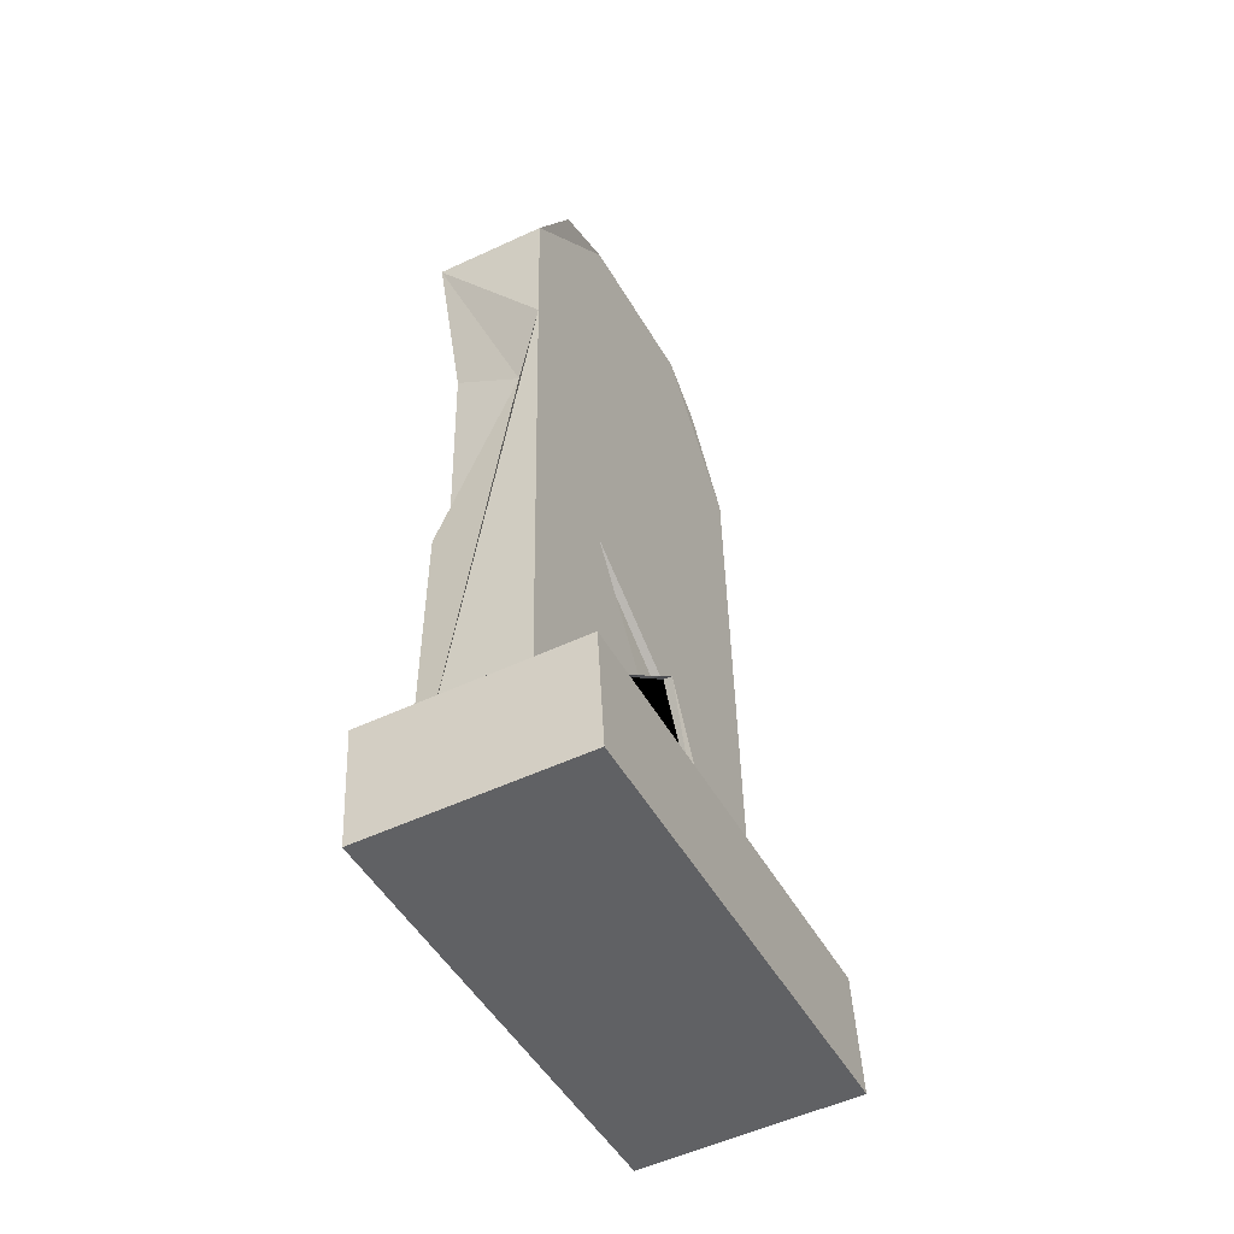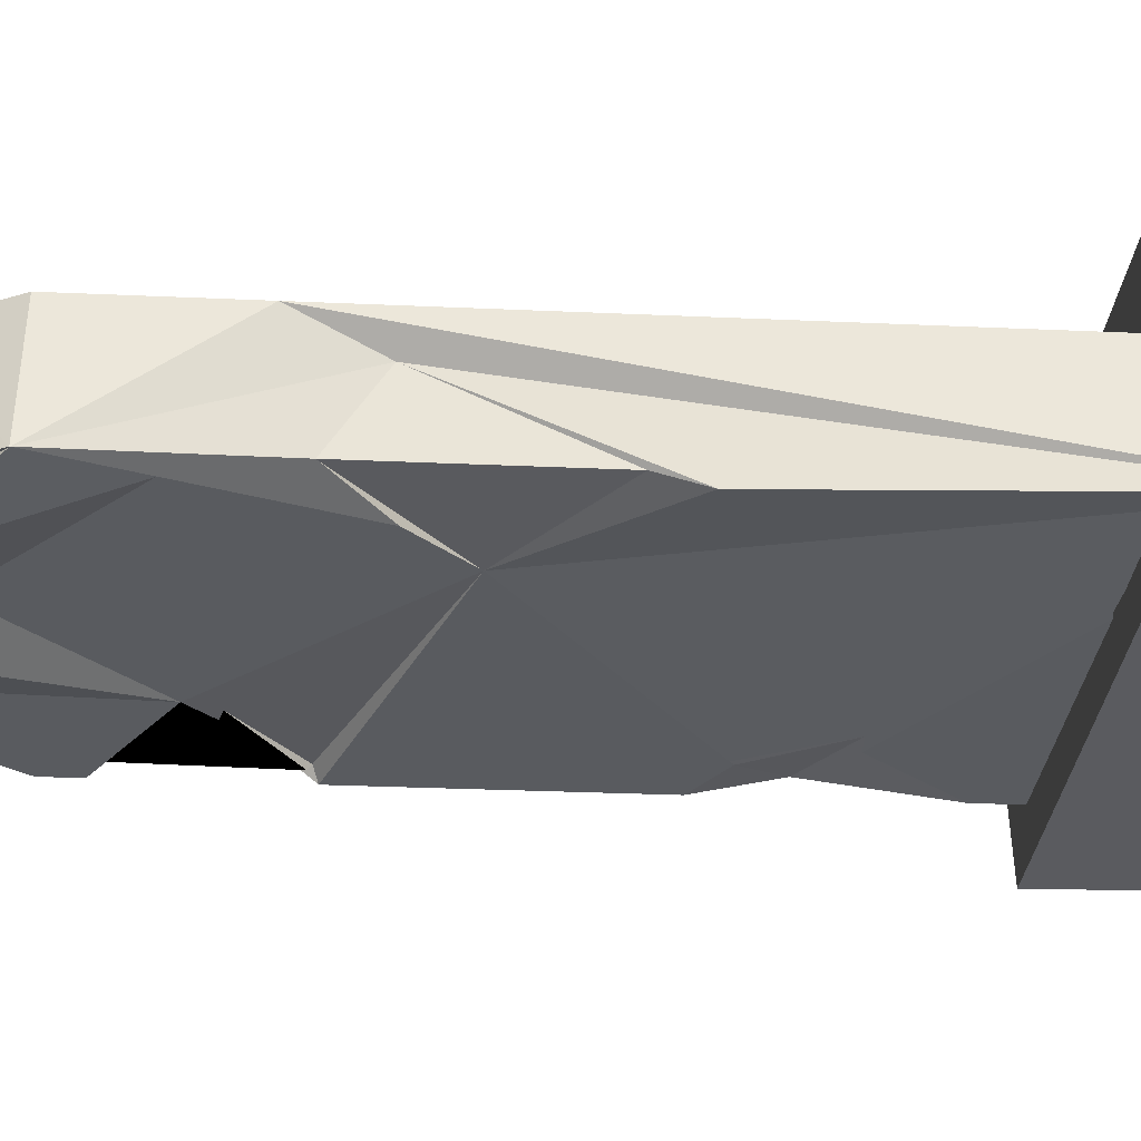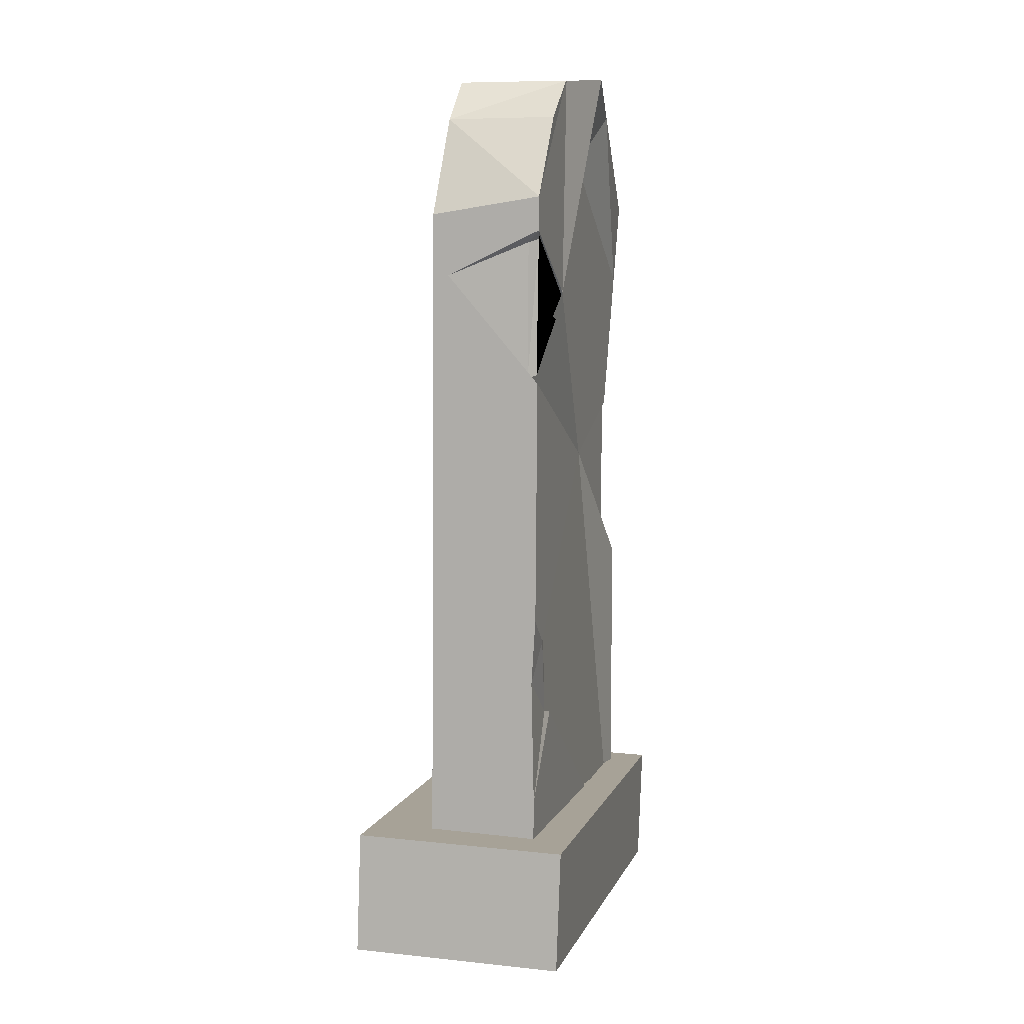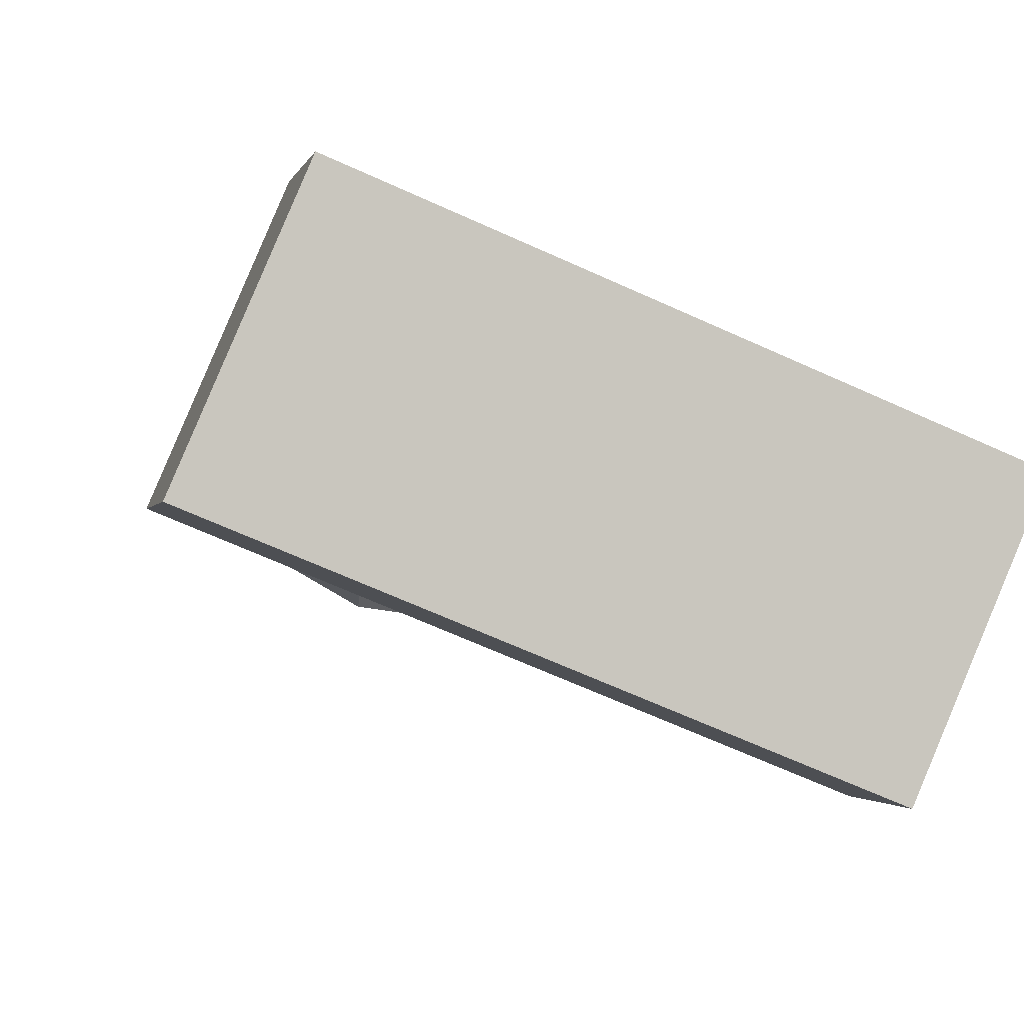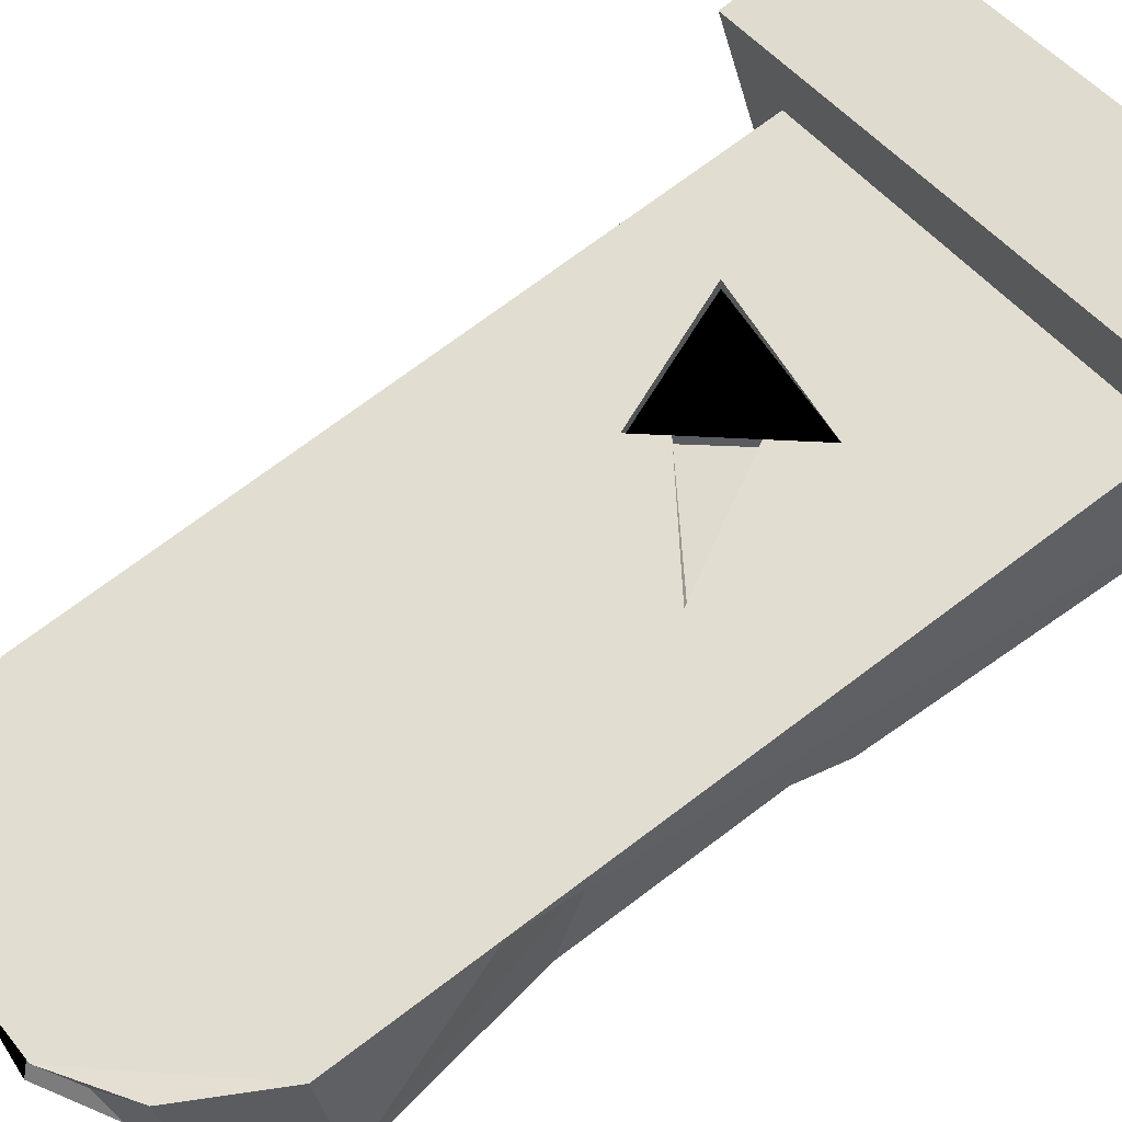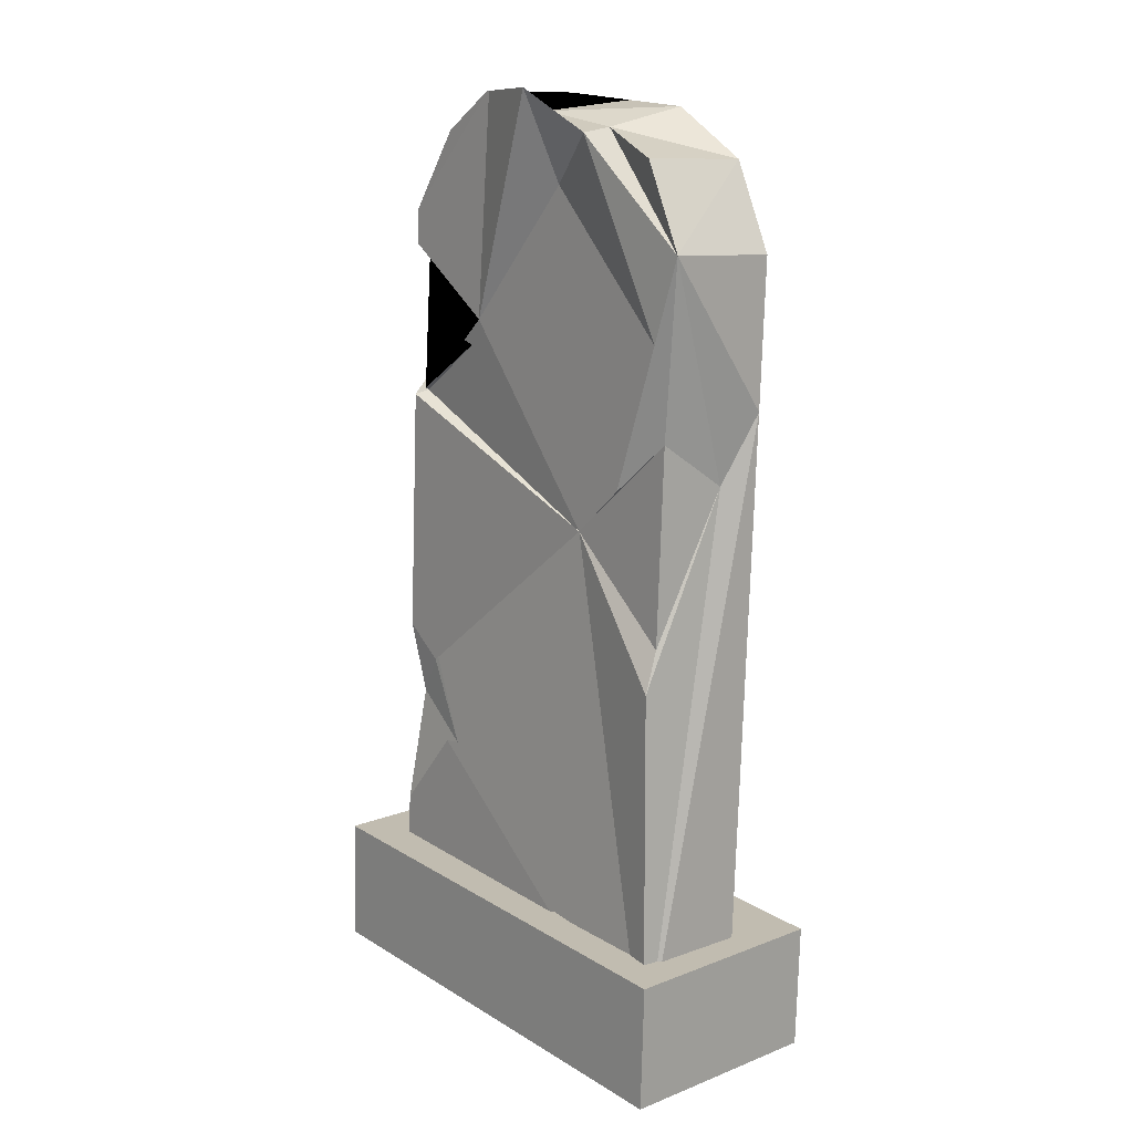
<metadata>
{"format":"obj","ext":"obj","renderer":"f3d","projection":"perspective","resolution":1024,"background":"white","views":[{"elev":-51.8,"azim":-40.6,"up":"+Y"},{"elev":-11.2,"azim":-91.8,"up":"+Z"},{"elev":10.6,"azim":126.0,"up":"+Y"},{"elev":-1.9,"azim":-7.3,"up":"+Z"},{"elev":74.8,"azim":-124.7,"up":"+Z"},{"elev":12.1,"azim":-108.3,"up":"+Y"}]}
</metadata>
<code>
v 0.2293 -0.1233 -0.1888
v 0.2375 -0.336 -0.1929
v 0.2971 -0.3393 -0.04152
v -0.2962 -0.3815 0.01267
v -0.2723 0.5406 0.1819
v -0.2707 0.4987 0.1811
v -0.2437 -0.2 0.1676
v -0.2366 -0.3848 0.164
v 0.1061 0.9659 0.03785
v 0.03191 0.968 -0.1079
v 0.03564 0.9683 -0.1093
v 0.1351 -0.007301 -0.152
v -0.0546 0.01056 0.09561
v 0.1659 -0.01168 0.01048
v 0.2849 -0.02368 -0.03544
v 0.1937 0.7966 -0.171
v 0.1152 0.9126 -0.1418
v -0.1462 0.9199 0.009402
v -0.2755 0.881 0.01823
v -0.3403 0.7597 0.03468
v 0.1024 0.9656 0.03925
v 0.2543 0.7691 -0.02014
v 0.255 0.7495 -0.02052
v -0.01716 0.9554 0.08532
v -0.05706 0.9407 -0.05137
v -0.08593 0.9724 -0.09423
v 0.1944 0.7792 -0.1714
v -0.2159 0.8777 0.1696
v -0.2806 0.7532 0.186
v -0.1166 0.9469 0.1236
v 0.1748 0.9093 0.009542
v -0.1273 0.361 -0.02684
v 0.1613 0.1188 -0.1576
v 0.1672 0.1139 -0.1603
v 0.2183 0.1601 -0.1833
v 0.2044 0.5202 -0.1764
v -0.2319 0.4346 -0.008542
v -0.2952 0.5056 0.03638
v -0.2949 0.1621 0.01244
v -0.2843 0.2217 0.03091
v -0.2611 0.4387 0.1313
v -0.3403 0.7588 0.03467
v 0.05578 0.6449 -0.1185
v 0.1956 0.7471 -0.172
v 0.2019 0.5264 -0.1562
v 0.194 0.7291 -0.1523
v 0.1763 0.7334 -0.1583
v 0.2567 0.7057 -0.02137
v 0.2491 0.6788 -0.04379
v -0.1052 0.2284 0.1161
v -0.005402 0.06533 0.07688
v -0.008436 0.0688 0.06632
v -0.05726 0.01435 0.08684
v 0.08473 0.1657 0.04257
v 0.2696 0.3715 -0.02781
v 0.05179 0.129 0.05511
v 0.04833 0.1321 0.04246
v 0.1282 -0.01006 -0.1374
v -0.3004 0.6397 0.01879
v 0.08102 0.1686 0.02871
v 0.1614 -0.009283 -0.002598
v -0.1086 0.2263 0.107
v 0.1759 0.7399 -0.1582
v 0.03826 0.6336 -0.107
v 0.1894 0.5311 -0.1642
v 0.2048 0.05638 -0.1666
v -0.1837 0.9133 -0.04051
v -0.09138 0.8413 -0.04463
v 0.2841 -0.3601 -0.2699
v 0.4077 -0.3545 0.01899
v 0.3963 -0.172 0.01949
v 0.2727 -0.1776 -0.2694
v -0.3531 -0.4156 -0.01259
v -0.3645 -0.2331 -0.01208
v -0.2409 -0.2275 0.2768
v -0.2295 -0.41 0.2763
o group171946944
g mesh171946944
f 3 2 1
f 8 7 6 5 4
f 3 8 4 2
f 11 10 9
f 12 1 2 4
f 15 14 13 7 8 3
f 11 17 16
f 20 19 18
f 23 22 9 21
f 10 26 25 24 21 9
f 27 16 22
f 29 28 20
f 18 28 30
f 28 19 20
f 18 19 28
f 30 28 29
f 31 17 11
f 16 17 31
f 9 31 11
f 22 31 9
f 16 31 22
f 36 35 34 33 32
f 38 37 32
f 41 40 39
f 5 29 20 42
f 27 44 43
f 47 46 45
f 49 44 27 22 23 48
f 49 36 45
f 13 51 50 6 7
f 53 52 51 13
f 14 15 55 54
f 50 56 54 55 48 23 21 24 30 29 5 6
f 57 52 51 56
f 41 39 4
f 58 12 4
f 39 40 32
f 4 39 32
f 32 40 38
f 42 38 41
f 59 37 38 42
f 5 41 4
f 42 41 5
f 41 38 40
f 45 36 32
f 43 45 32
f 37 43 32
f 52 57 56 51
f 57 60 54 56
f 61 14 54
f 61 13 14
f 13 52 53
f 61 53 13
f 54 60 61
f 13 53 61
f 61 60 57 52 13
f 52 62 50 51
f 62 57 56 50
f 62 52 57
f 47 63 44
f 64 43 44
f 64 45 43
f 64 63 47 65
f 45 65 47
f 64 65 45
f 44 63 64
f 49 46 44
f 45 46 49
f 44 46 47
f 12 58 1
f 33 34 58
f 35 66 34
f 15 3 1
f 55 15 1
f 48 55 1
f 49 48 1
f 35 36 49
f 66 35 49
f 1 66 49
f 58 66 1
f 34 66 58
f 33 58 4
f 32 33 4
f 25 30 24
f 67 25 26
f 59 42 67
f 42 20 18
f 67 42 18
f 67 18 25
f 68 67 26
f 16 27 43
f 11 16 43
f 10 11 43
f 26 10 43
f 68 26 43
f 59 68 43
f 37 59 43
f 67 68 59
f 25 18 30
o group1594942197
g mesh1594942197
f 72 71 70 69
f 76 75 74 73
f 70 76 73 69
f 74 75 71 72
f 73 74 72 69
f 71 75 76 70

</code>
